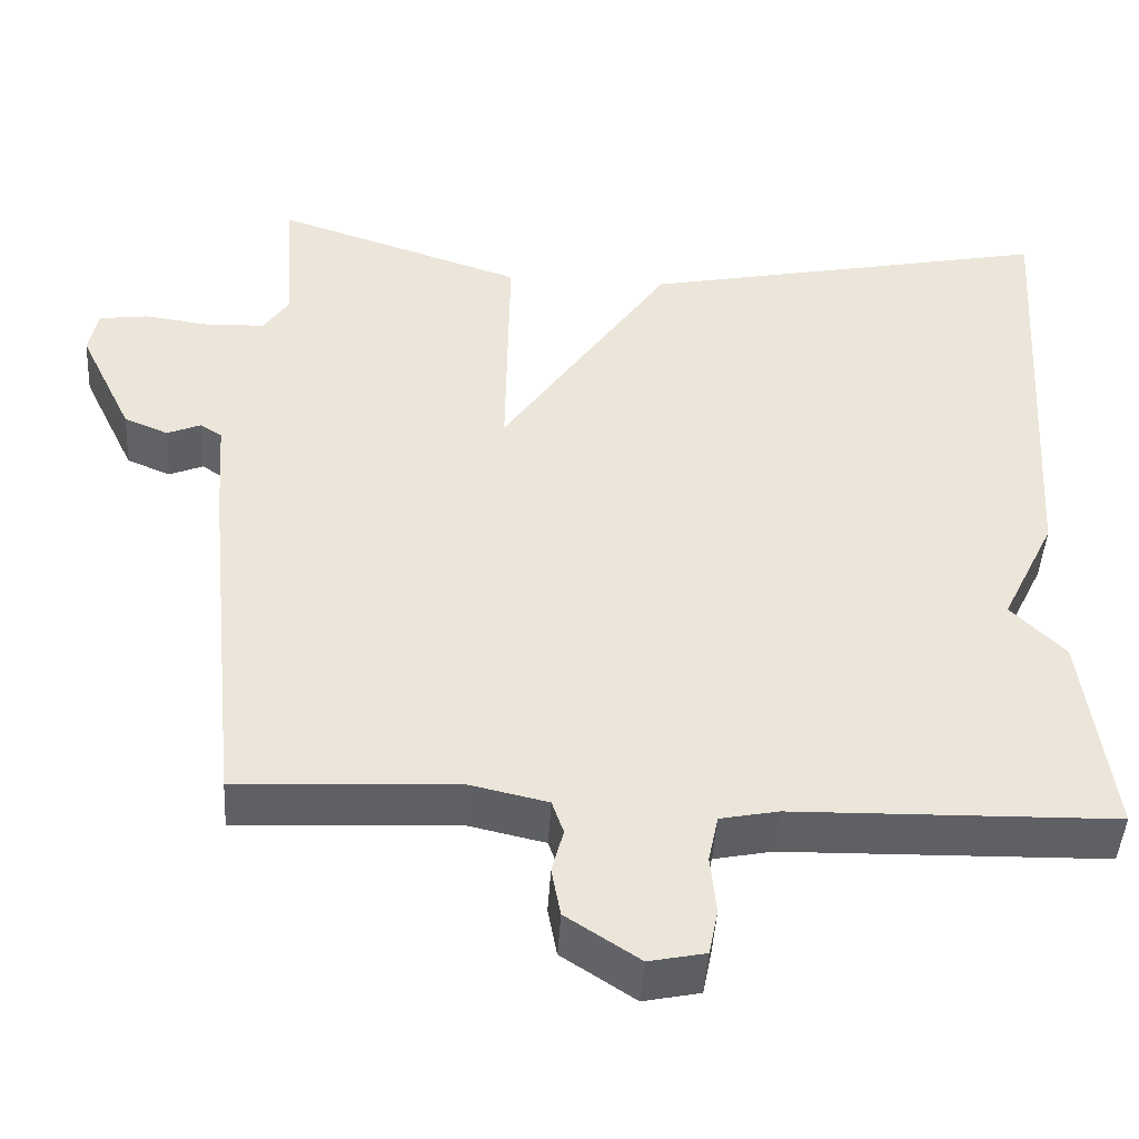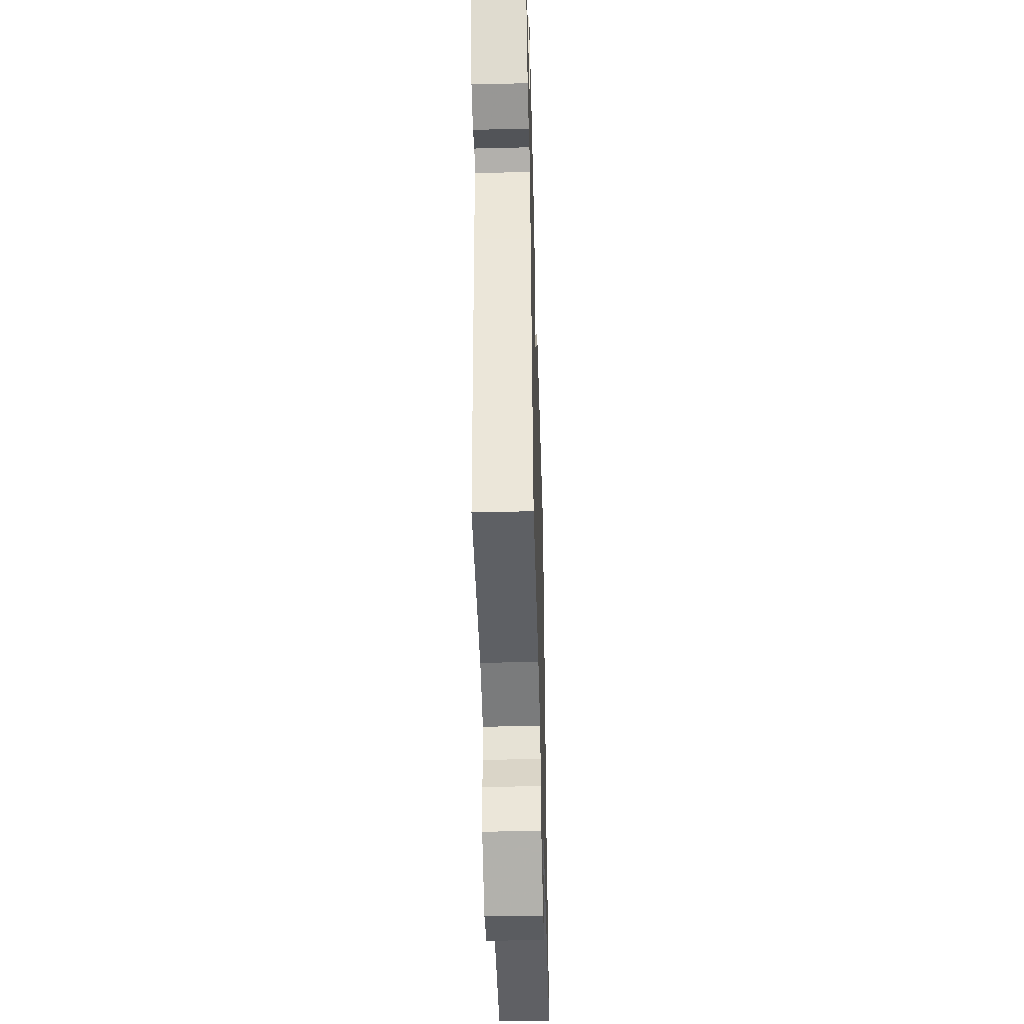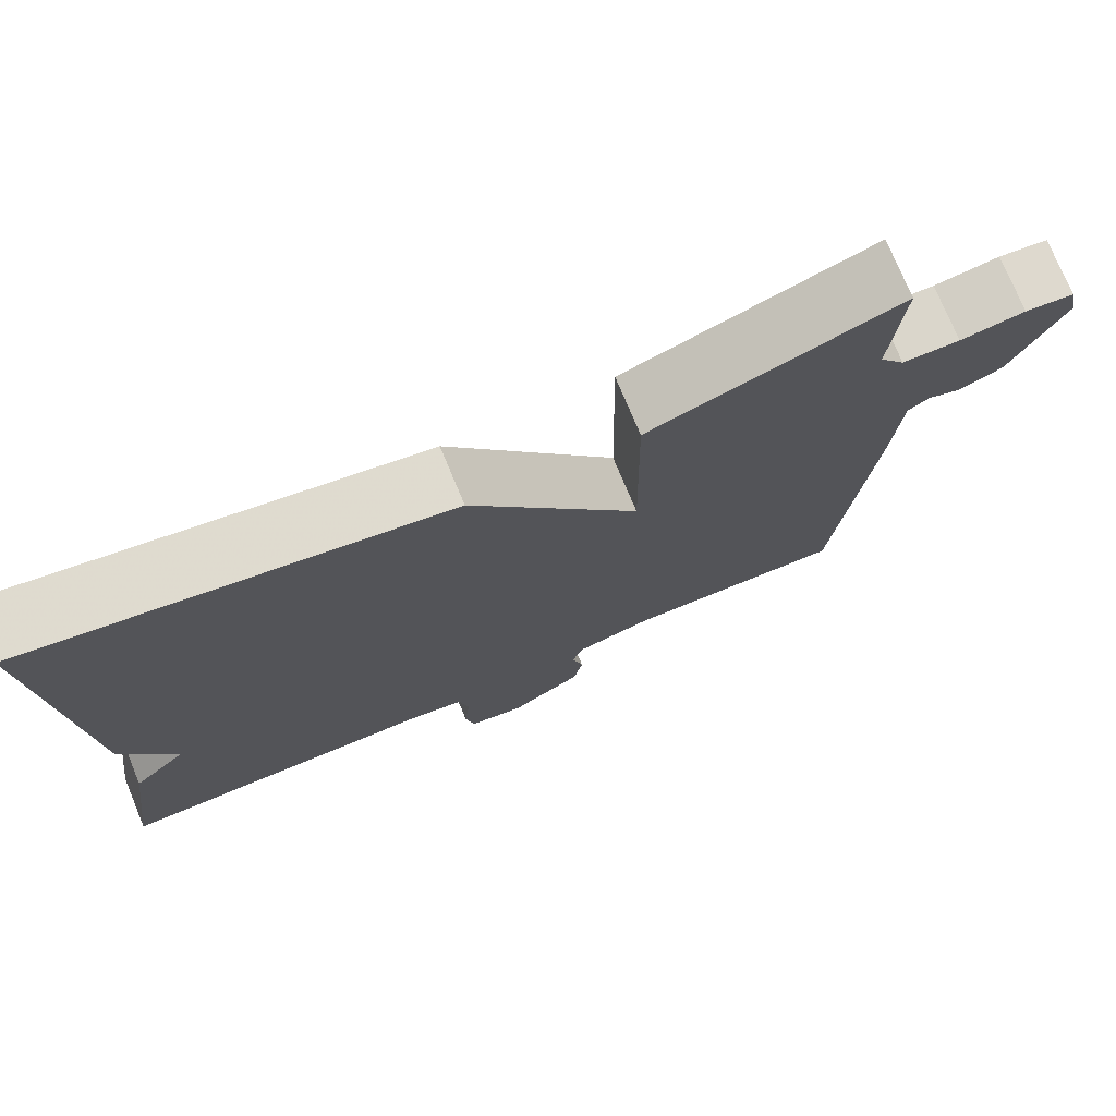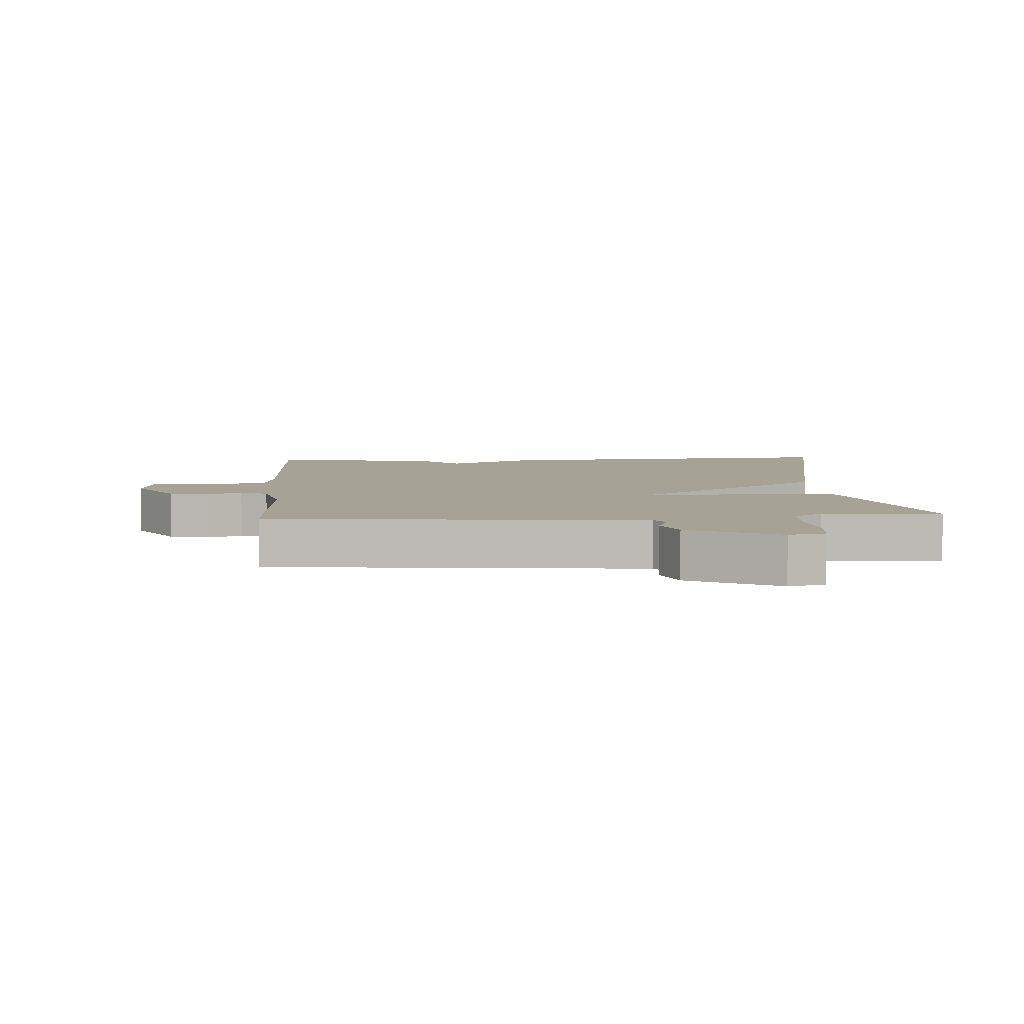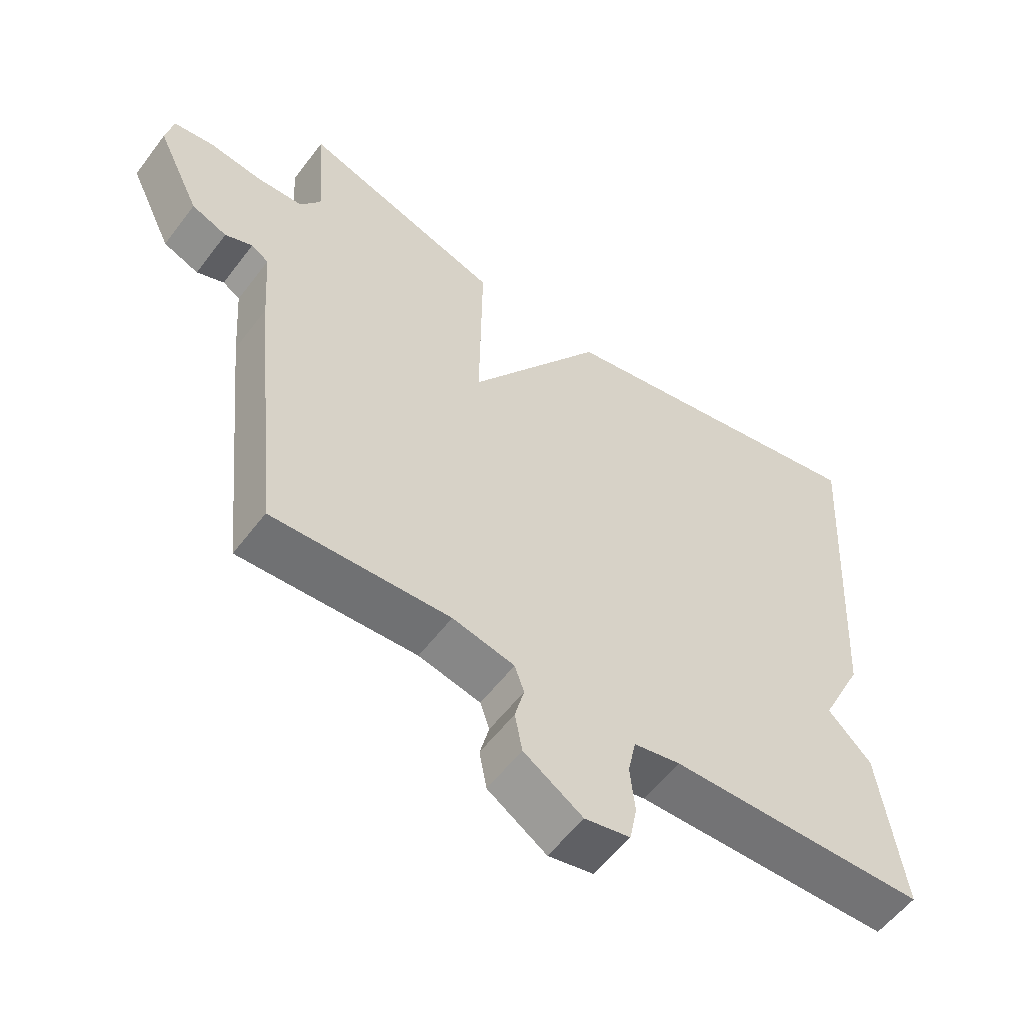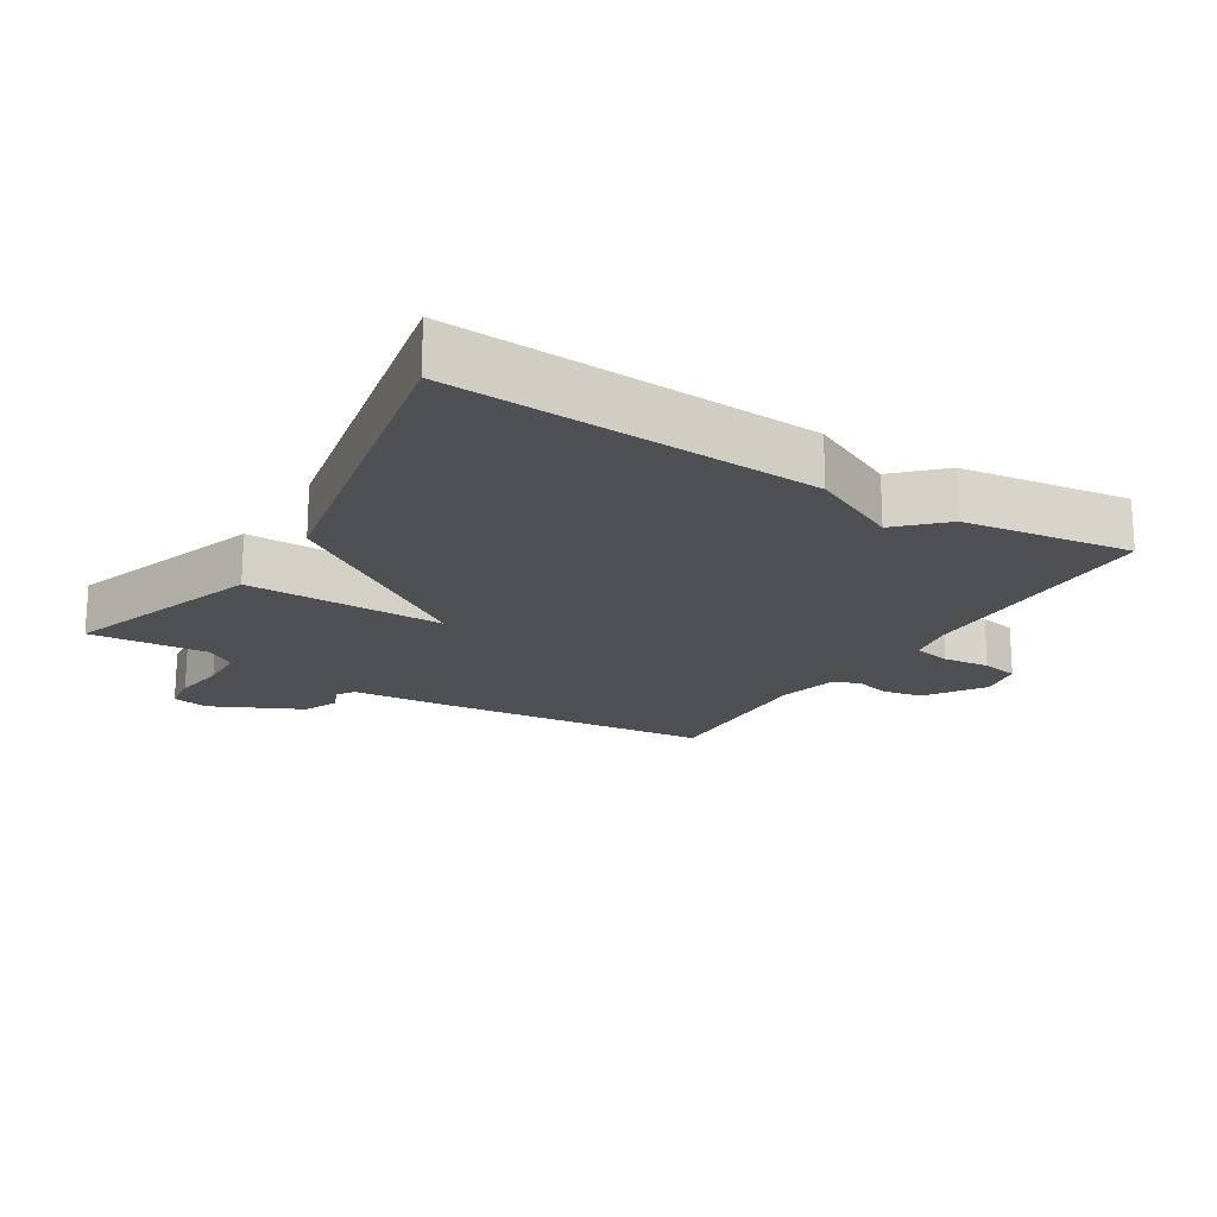
<metadata>
{"format":"obj","ext":"obj","renderer":"f3d","projection":"perspective","resolution":1024,"background":"white","views":[{"elev":-45.0,"azim":-3.4,"up":"+Z"},{"elev":-45.7,"azim":-88.4,"up":"+Z"},{"elev":75.1,"azim":157.4,"up":"+Z"},{"elev":6.3,"azim":-93.7,"up":"+Y"},{"elev":-56.6,"azim":-36.6,"up":"+Z"},{"elev":-18.9,"azim":58.4,"up":"+Y"}]}
</metadata>
<code>
v 0.5 0.07 0.5
v 0.466 0.07 -0.047
v 0.401 0.07 -0.181
v 0.466 0.07 -0.247
v 0.5 0.07 -0.5
v 0.112 0.07 -0.508
v 0.042 0.07 -0.522
v 0.03 0.07 -0.579
v 0.037 0.07 -0.65
v 0.026 0.07 -0.706
v -0.042 0.07 -0.72
v -0.13 0.07 -0.662
v -0.141 0.07 -0.603
v -0.127 0.07 -0.549
v -0.141 0.07 -0.508
v -0.234 0.07 -0.487
v -0.5 0.07 -0.5
v -0.544 0.07 -0.061
v -0.553 0.07 0.064
v -0.579 0.07 0.081
v -0.62 0.07 0.064
v -0.673 0.07 0.086
v -0.738 0.07 0.222
v -0.727 0.07 0.277
v -0.667 0.07 0.285
v -0.588 0.07 0.274
v -0.518 0.07 0.277
v -0.487 0.07 0.322
v -0.5 0.07 0.5
v -0.199 0.07 0.399
v -0.203 0.07 0.101
v 0.001 0.07 0.399
v 0.5 0 0.5
v 0.466 0 -0.047
v 0.401 0 -0.181
v 0.466 0 -0.247
v 0.5 0 -0.5
v 0.112 0 -0.508
v 0.042 0 -0.522
v 0.03 0 -0.579
v 0.037 0 -0.65
v 0.026 0 -0.706
v -0.042 0 -0.72
v -0.13 0 -0.662
v -0.141 0 -0.603
v -0.127 0 -0.549
v -0.141 0 -0.508
v -0.234 0 -0.487
v -0.5 0 -0.5
v -0.544 0 -0.061
v -0.553 0 0.064
v -0.579 0 0.081
v -0.62 0 0.064
v -0.673 0 0.086
v -0.738 0 0.222
v -0.727 0 0.277
v -0.667 0 0.285
v -0.588 0 0.274
v -0.518 0 0.277
v -0.487 0 0.322
v -0.5 0 0.5
v -0.199 0 0.399
v -0.203 0 0.101
v 0.001 0 0.399
f 1 2 3
f 32 1 3
f 31 32 3
f 28 29 30 31
f 27 28 31
f 26 27 31
f 4 5 6
f 3 4 6
f 31 3 6
f 26 31 6
f 24 25 26
f 23 24 26
f 22 23 26
f 21 22 26
f 20 21 26
f 19 20 26
f 19 26 6 7
f 16 17 18 19
f 15 16 19 7
f 14 15 7 8
f 12 13 14
f 11 12 14
f 10 11 14
f 9 10 14
f 8 9 14
f 35 34 33
f 35 33 64
f 35 64 63
f 63 62 61 60
f 63 60 59
f 63 59 58
f 38 37 36
f 38 36 35
f 38 35 63
f 38 63 58
f 58 57 56
f 58 56 55
f 58 55 54
f 58 54 53
f 58 53 52
f 58 52 51
f 39 38 58 51
f 51 50 49 48
f 39 51 48 47
f 40 39 47 46
f 46 45 44
f 46 44 43
f 46 43 42
f 46 42 41
f 46 41 40
f 1 33 34 2
f 2 34 35 3
f 3 35 36 4
f 4 36 37 5
f 5 37 38 6
f 6 38 39 7
f 7 39 40 8
f 8 40 41 9
f 9 41 42 10
f 10 42 43 11
f 11 43 44 12
f 12 44 45 13
f 13 45 46 14
f 14 46 47 15
f 15 47 48 16
f 16 48 49 17
f 17 49 50 18
f 18 50 51 19
f 19 51 52 20
f 20 52 53 21
f 21 53 54 22
f 22 54 55 23
f 23 55 56 24
f 24 56 57 25
f 25 57 58 26
f 26 58 59 27
f 27 59 60 28
f 28 60 61 29
f 29 61 62 30
f 30 62 63 31
f 31 63 64 32
f 32 64 33 1

</code>
